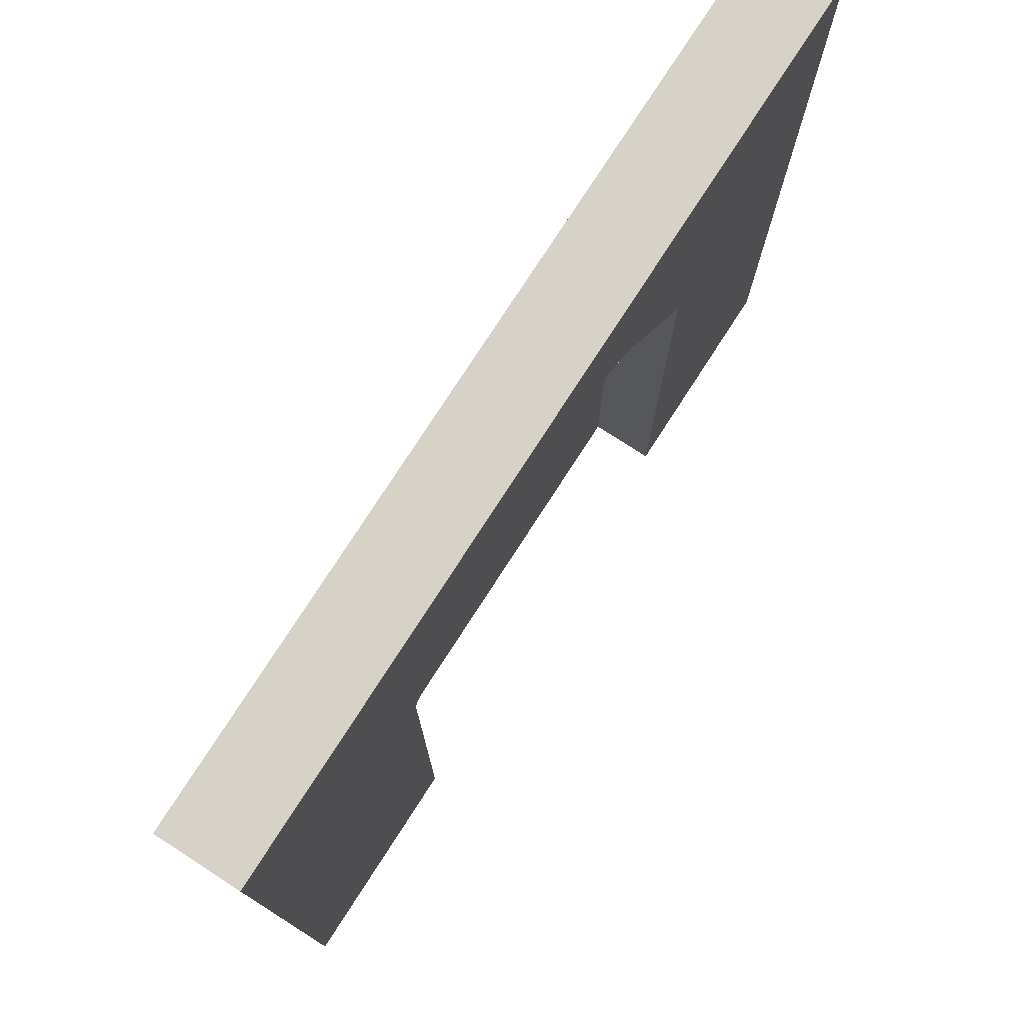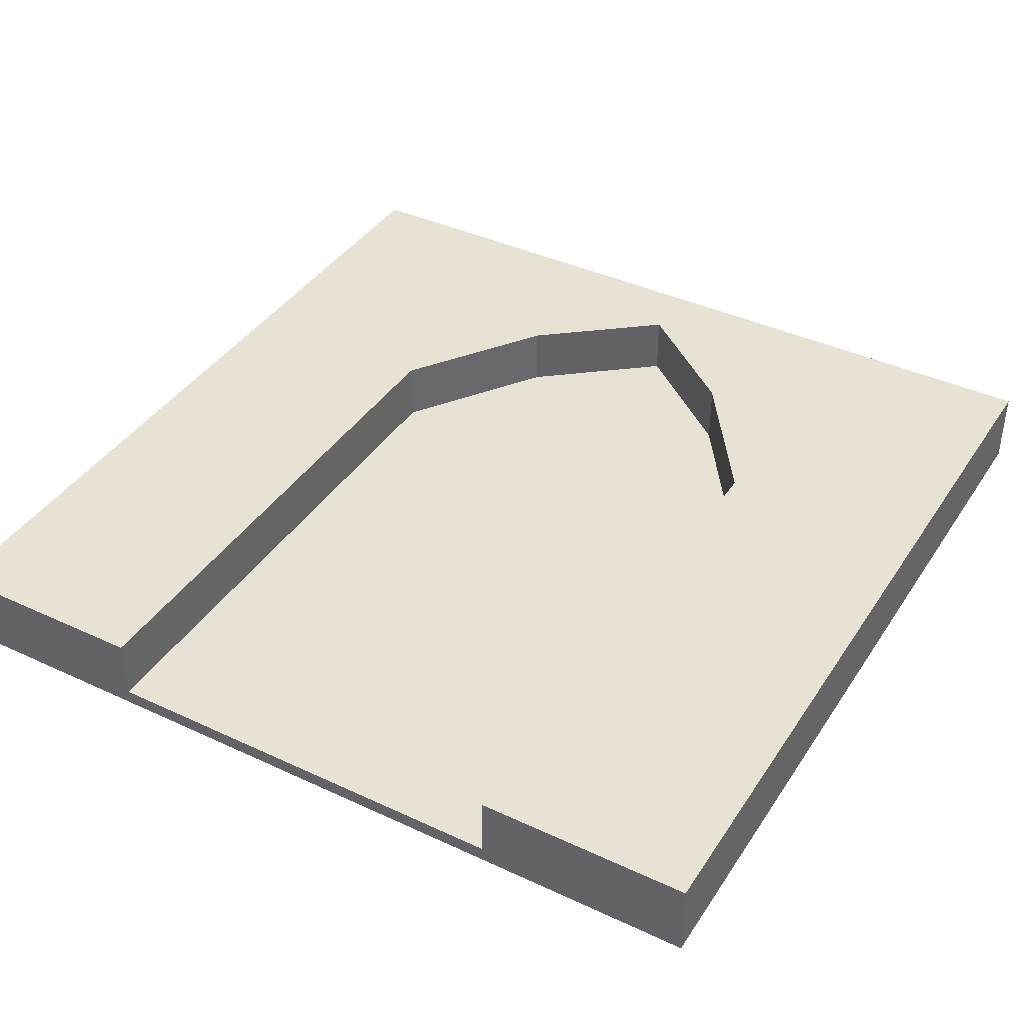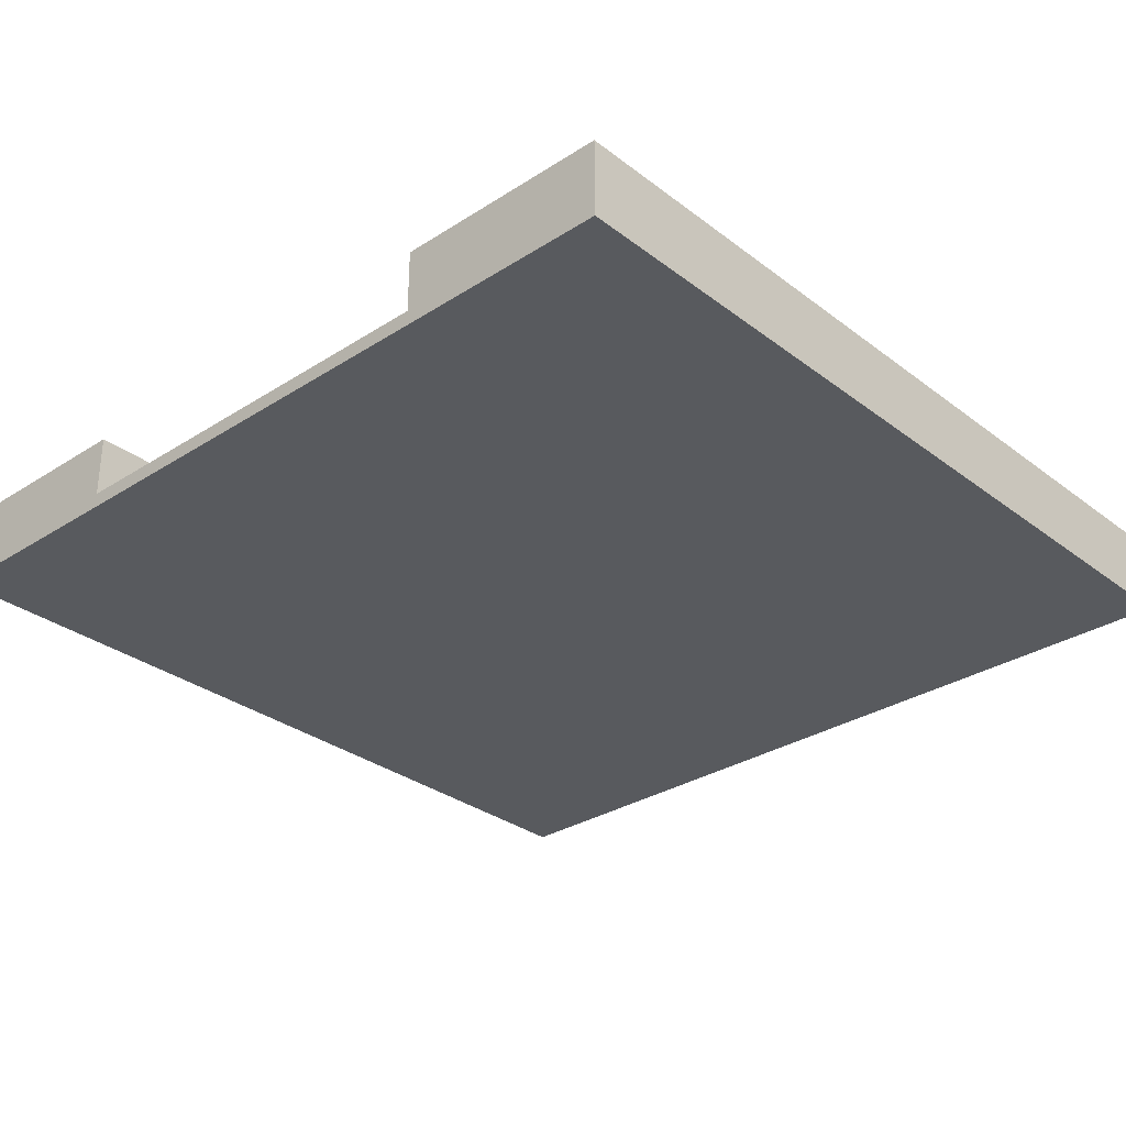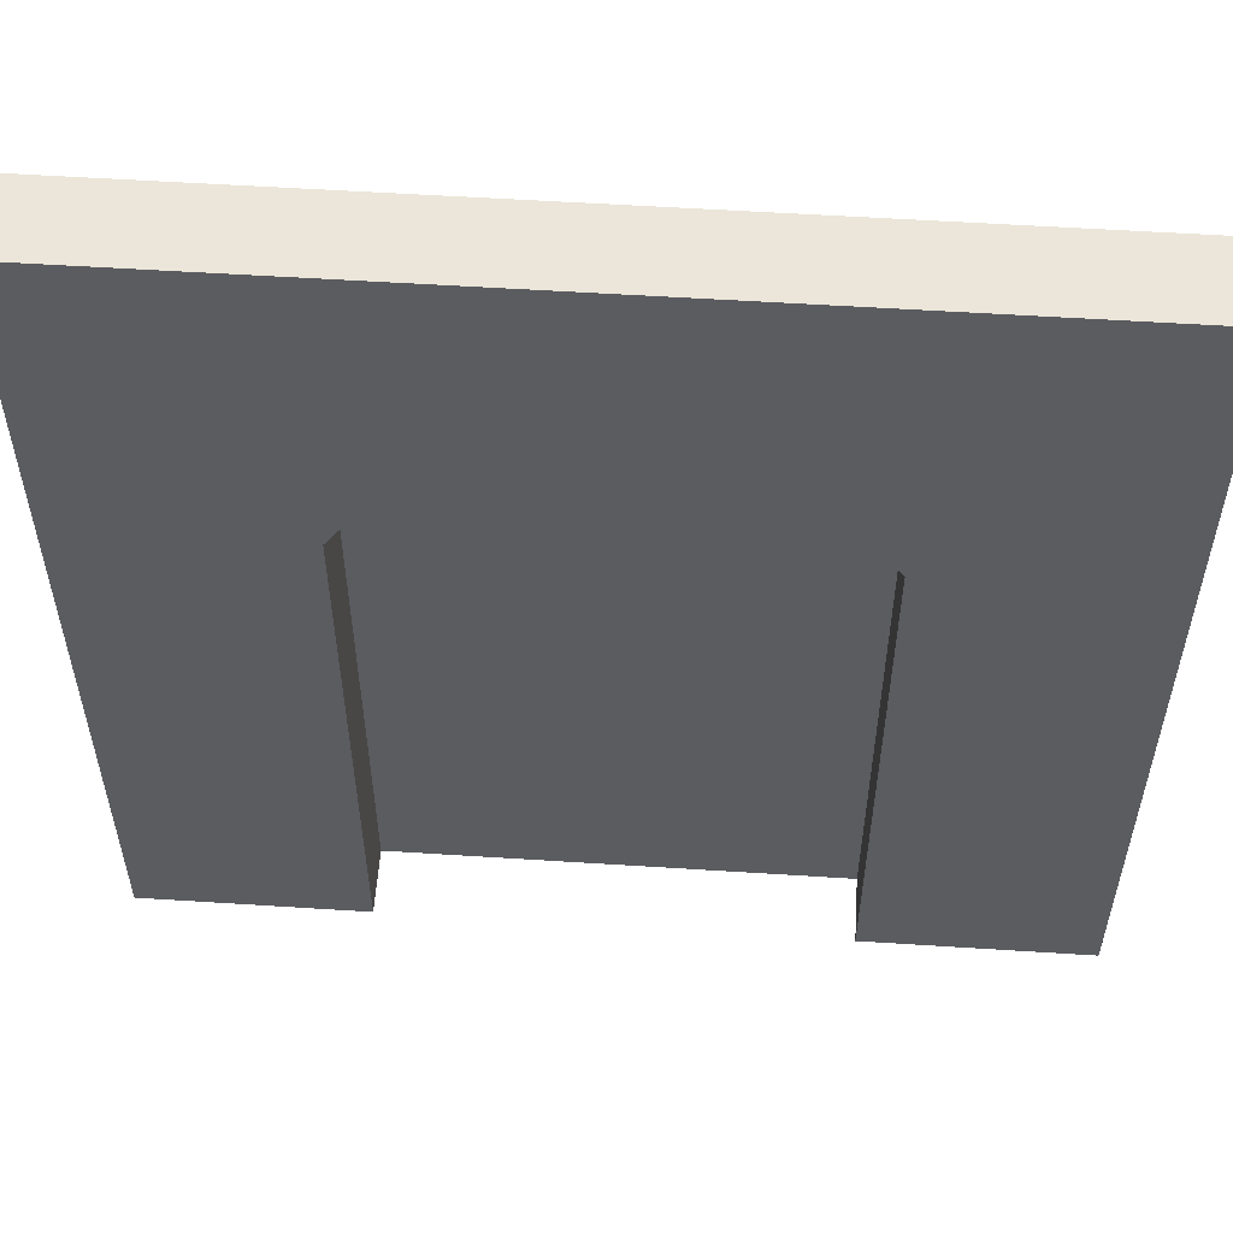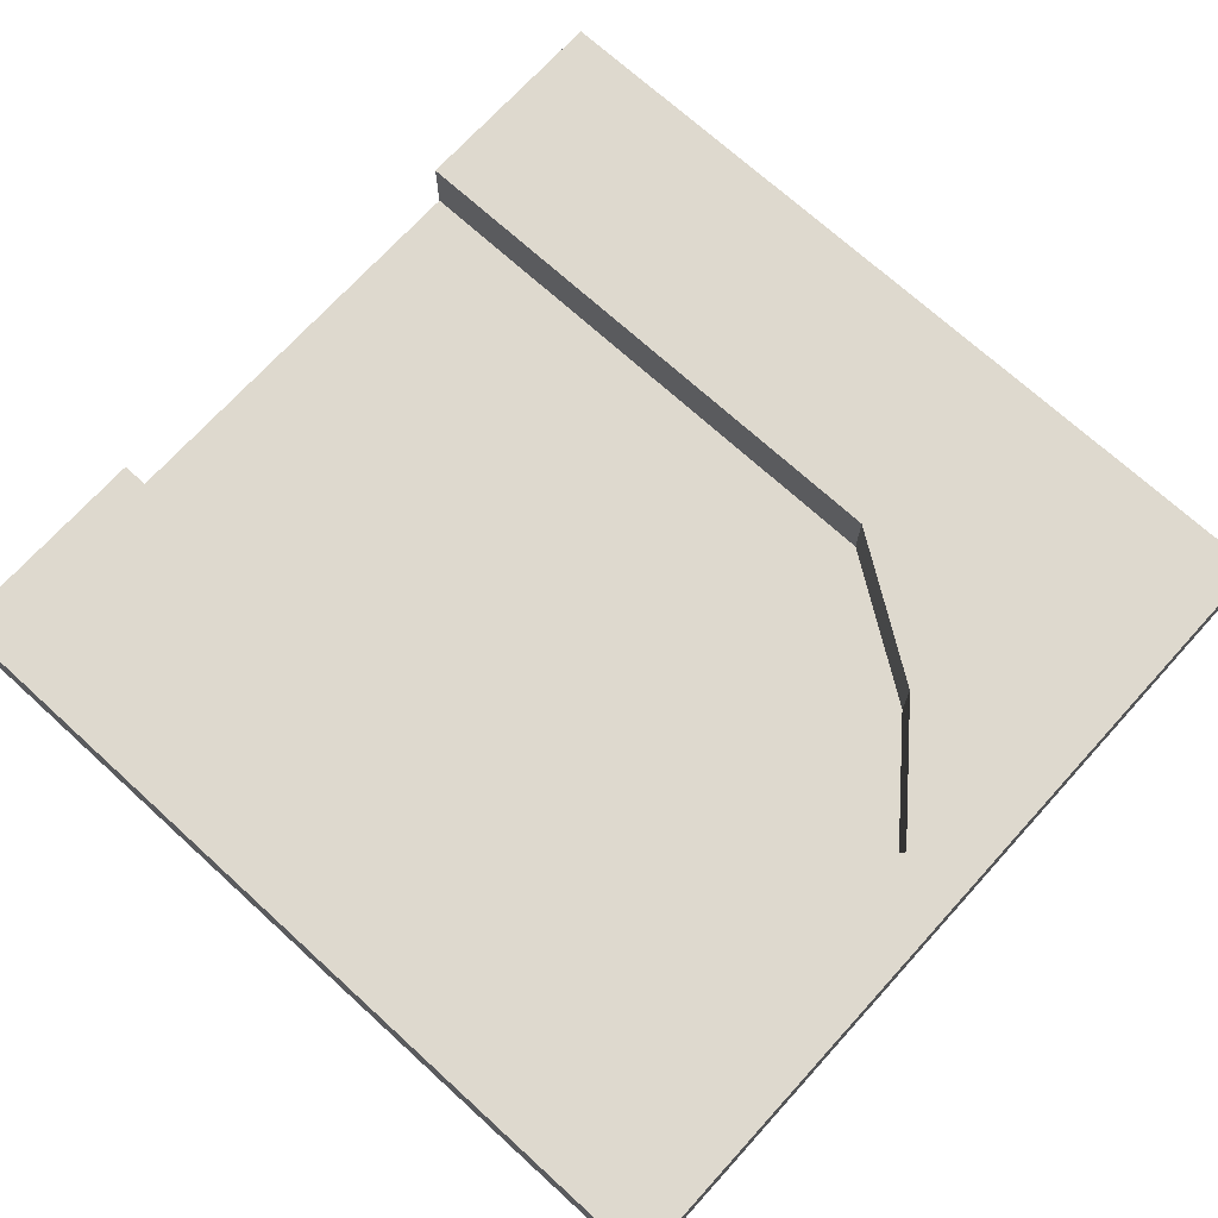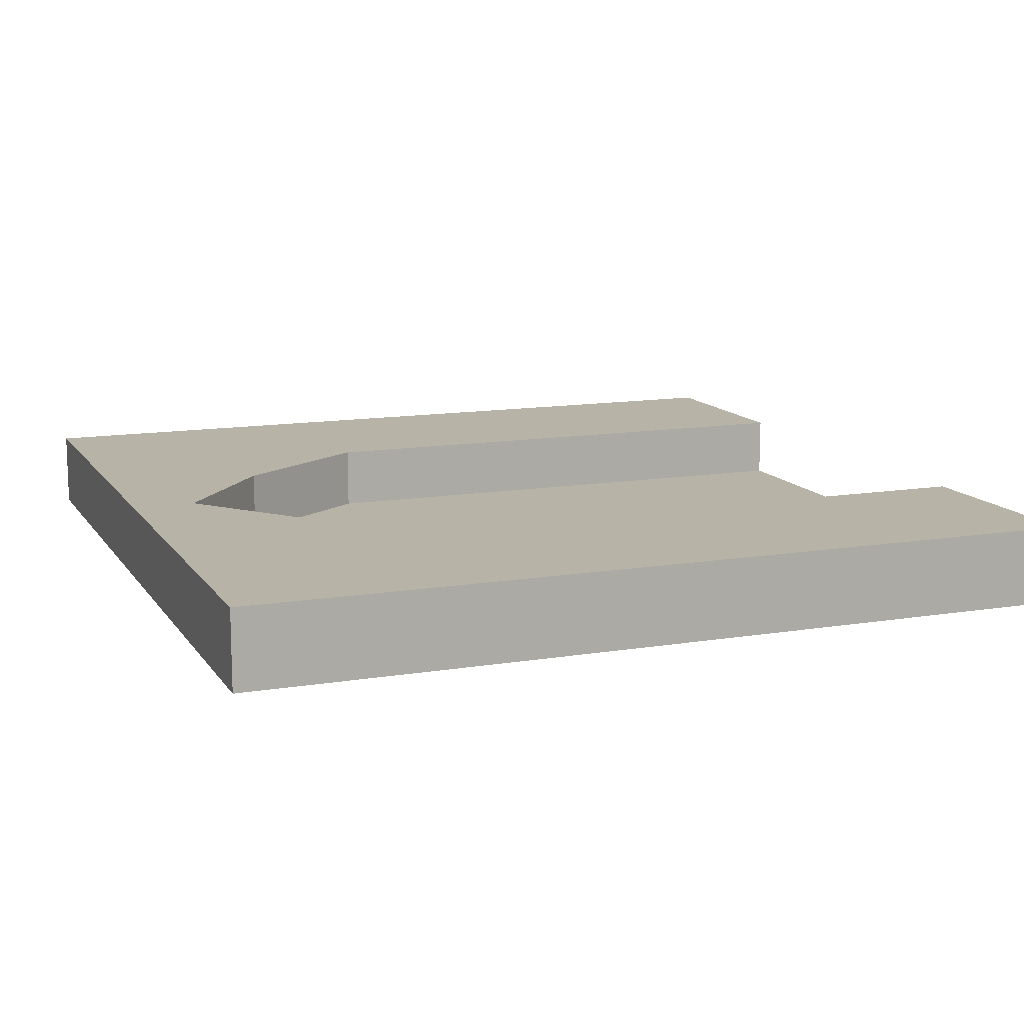
<metadata>
{"format":"obj","ext":"obj","renderer":"f3d","projection":"perspective","resolution":1024,"background":"white","views":[{"elev":77.5,"azim":-57.1,"up":"+Y"},{"elev":39.8,"azim":30.0,"up":"+Z"},{"elev":-30.7,"azim":42.6,"up":"+Z"},{"elev":55.5,"azim":3.9,"up":"+Y"},{"elev":71.5,"azim":132.3,"up":"+Z"},{"elev":12.6,"azim":-111.2,"up":"+Z"}]}
</metadata>
<code>
o KnightPlace_Cube
v -1 0.6 -0.1116
v 1 0.6 -0.1116
v 0 1.7 -0.1116
v -0.5549 1.252 -0.1116
v 0.5549 1.252 -0.1116
v 2 2 -0.1824
v 2 -2 -0.1824
v 2 2 0.1824
v 2 -2 0.1824
v -2 2 -0.1824
v -2 -2 -0.1824
v -2 2 0.1824
v -2 -2 0.1824
v 0 -2 -0.1116
v 0.5549 1.252 0.1824
v 0 1.7 0.1824
v -0.5549 1.252 0.1824
v -0.5019 -2 -0.1116
v -1 0.6 0.1824
v 0.5019 -2 -0.1116
v 1 0.6 0.1824
v 1 -2 -0.1116
v 1 -2 0.1824
v -1 -2 -0.1116
v -1 -2 0.1824
f 17 1 4
f 15 3 5
f 16 4 3
f 21 5 2
f 10 8 6
f 8 12 16
f 12 11 13
f 11 7 14
f 6 9 7
f 10 7 11
f 5 14 20
f 2 20 22
f 14 4 18
f 2 23 21
f 1 25 24
f 18 1 24
f 17 19 1
f 15 16 3
f 16 17 4
f 21 15 5
f 10 12 8
f 23 9 21
f 9 8 21
f 12 13 19
f 13 25 19
f 15 21 8
f 12 19 17
f 16 15 8
f 12 17 16
f 12 10 11
f 7 9 22
f 9 23 22
f 22 20 7
f 20 14 7
f 25 13 24
f 13 11 24
f 14 18 11
f 18 24 11
f 6 8 9
f 10 6 7
f 5 3 14
f 2 5 20
f 14 3 4
f 2 22 23
f 1 19 25
f 18 4 1

</code>
